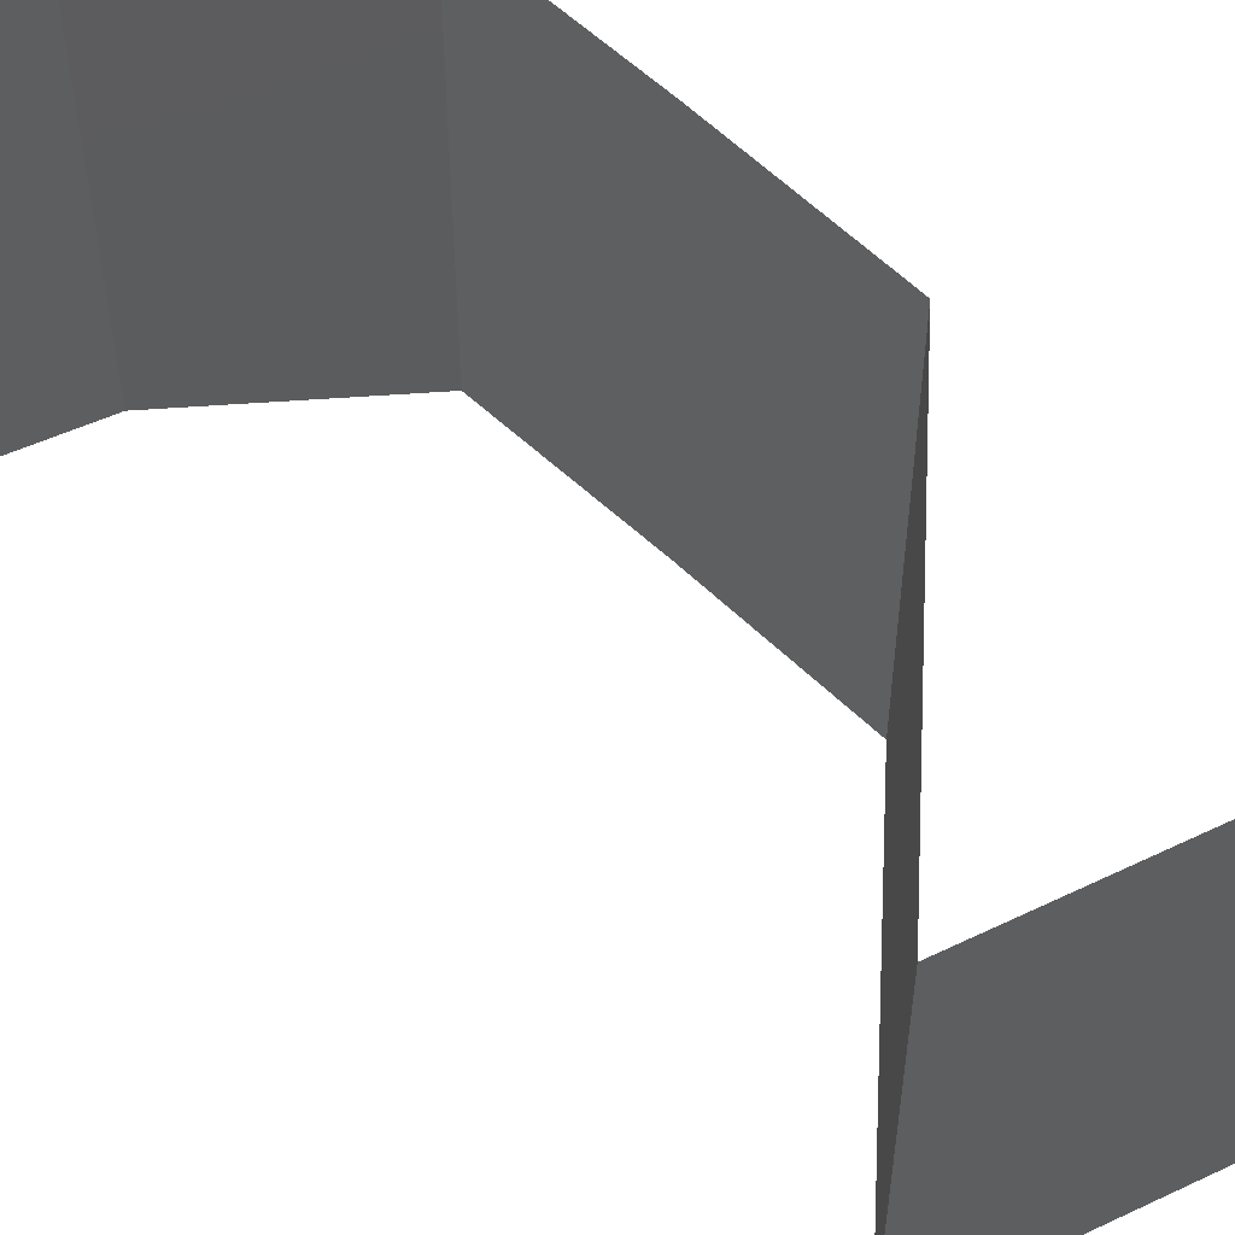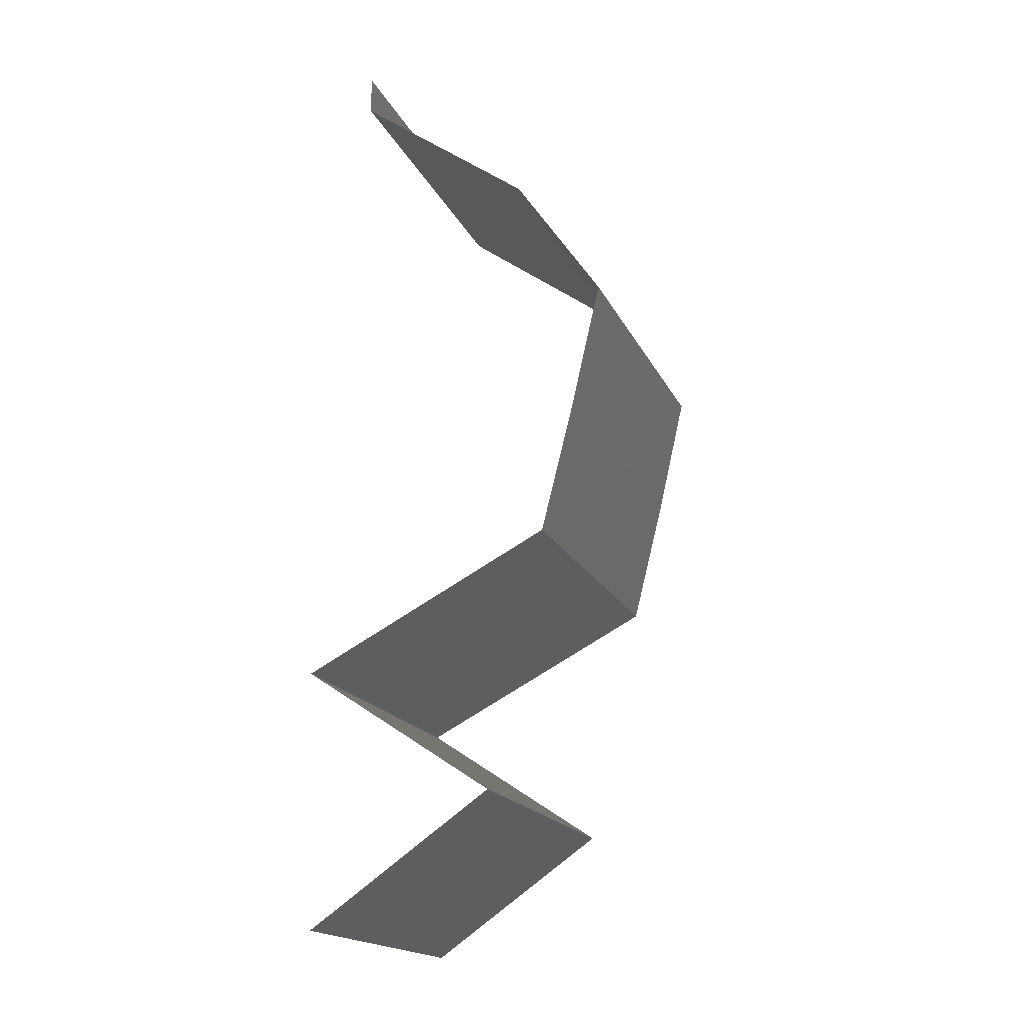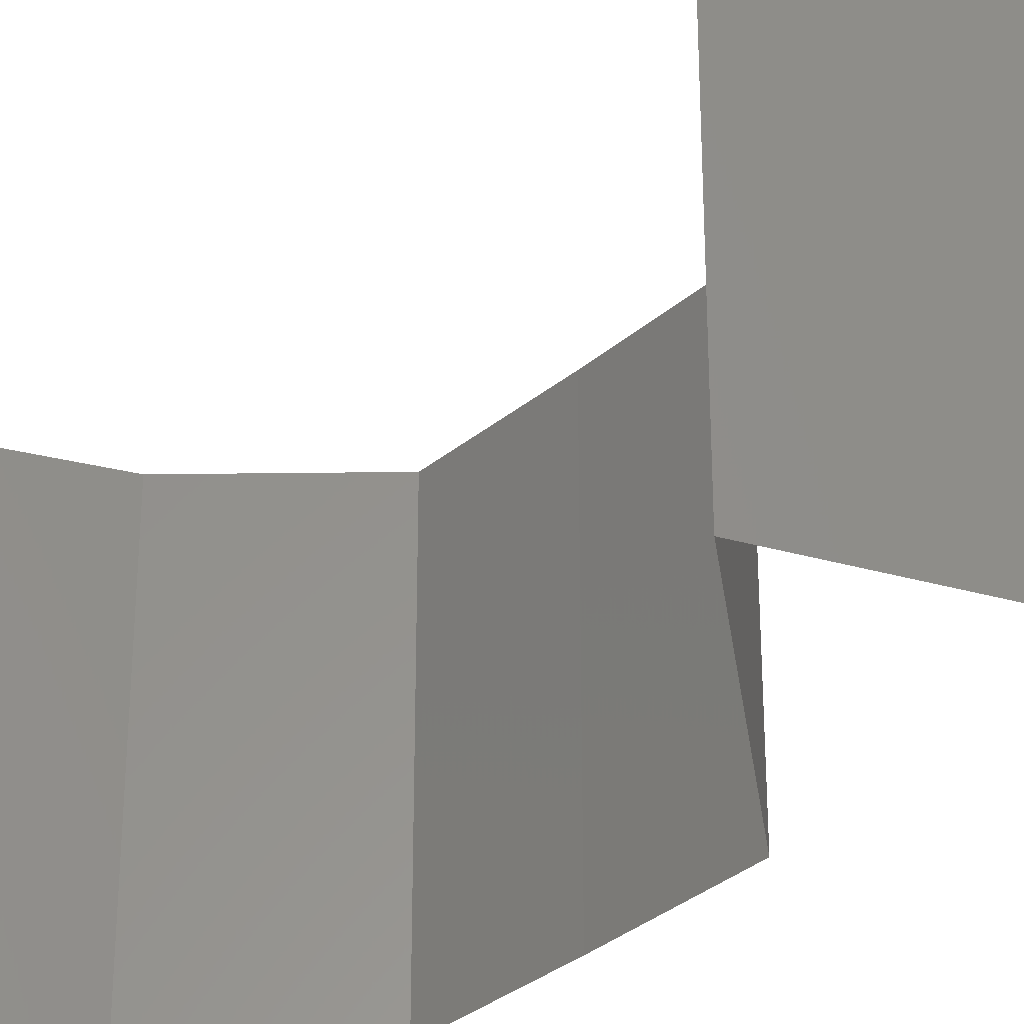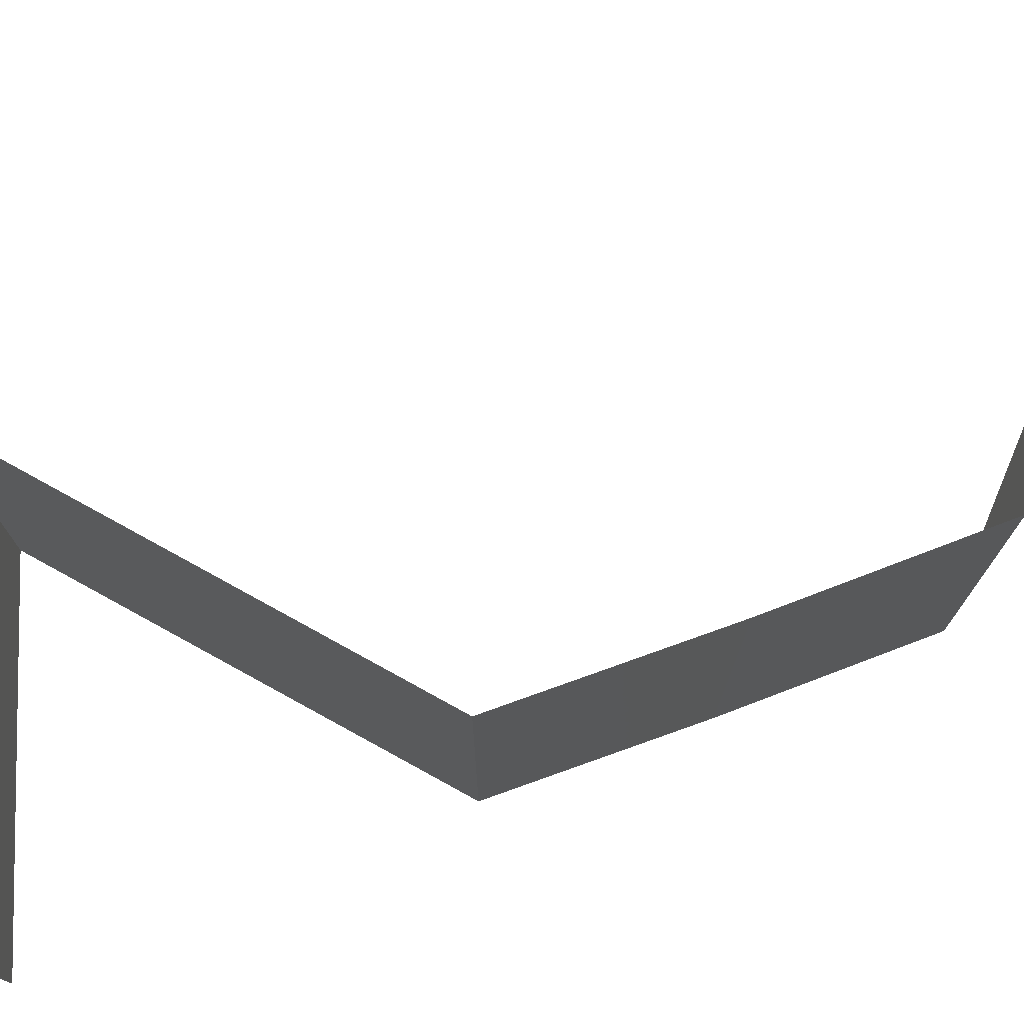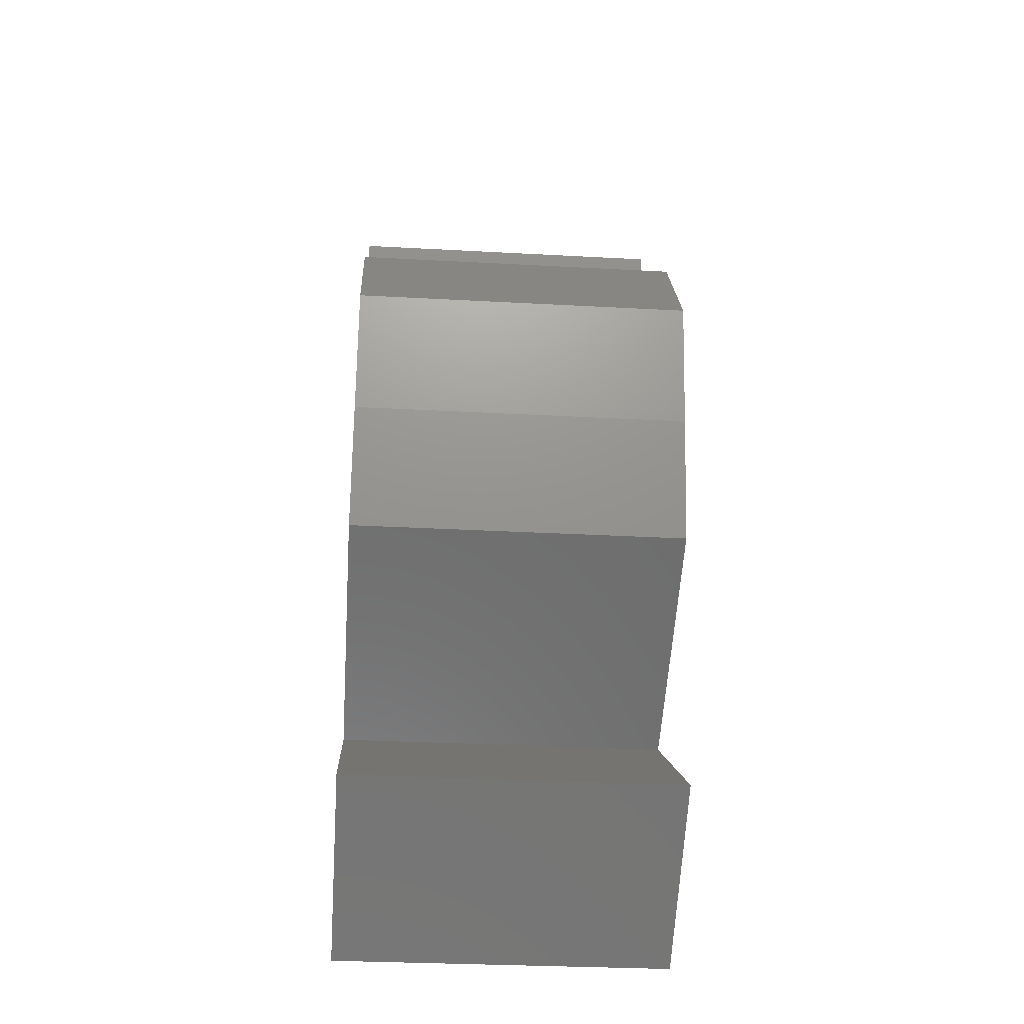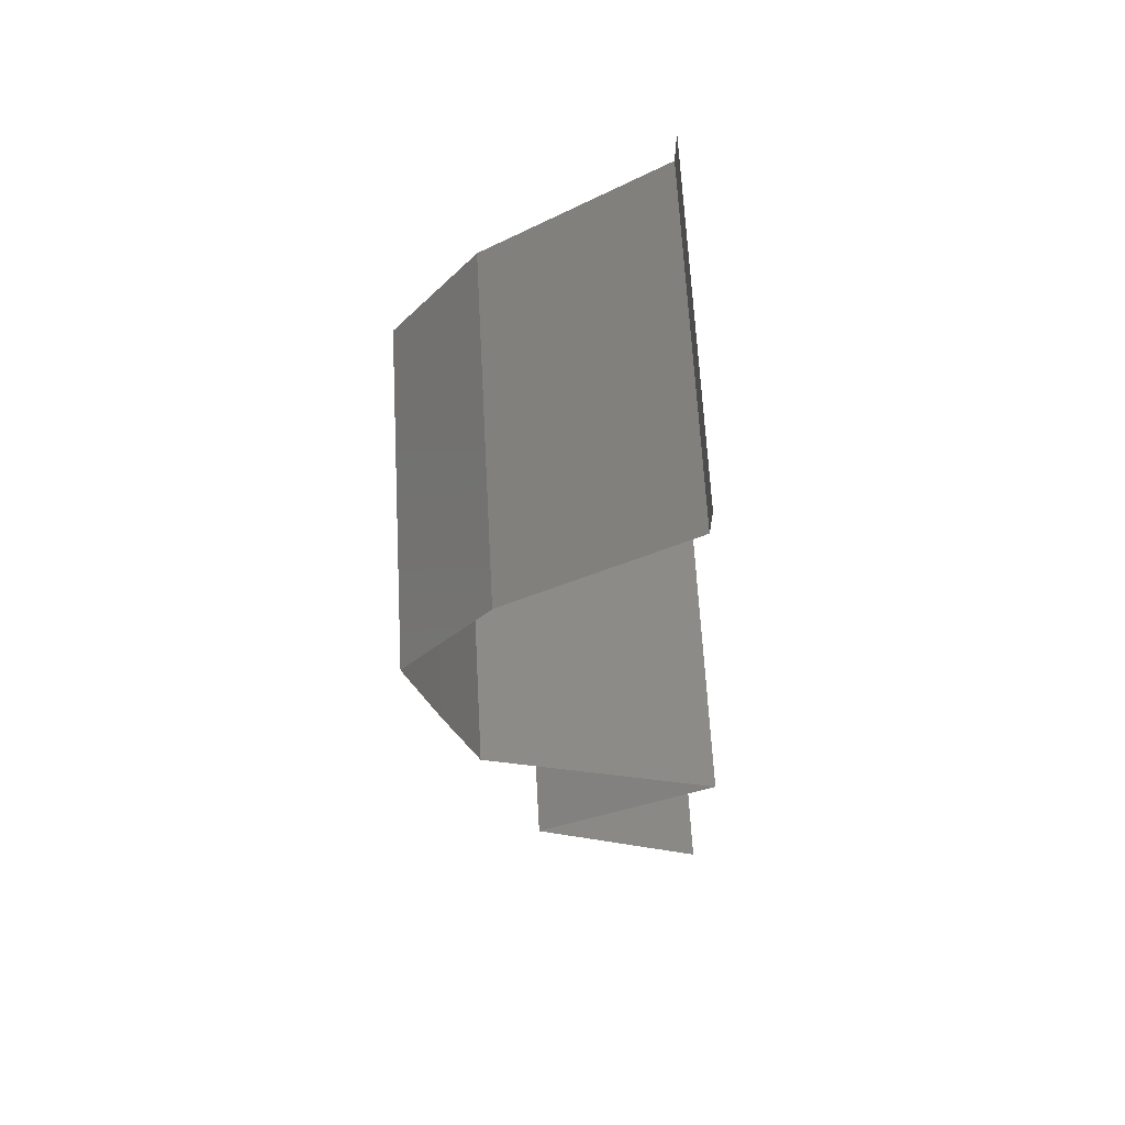
<metadata>
{"format":"stl","ext":"stl","renderer":"f3d","projection":"perspective","resolution":1024,"background":"white","views":[{"elev":60.4,"azim":-60.0,"up":"+Z"},{"elev":-18.2,"azim":19.0,"up":"+Y"},{"elev":-33.6,"azim":-55.0,"up":"+Z"},{"elev":79.9,"azim":56.1,"up":"+Z"},{"elev":-32.5,"azim":85.7,"up":"+Y"},{"elev":65.4,"azim":176.9,"up":"+Y"}]}
</metadata>
<code>
# stl→obj: 44 verts, 58 faces
v 0.04 0.05779 0
v 0.04 0.06 0
v 0.04 0.06 0.01
v 0.04 0.05779 0.01
v 0.04 0.06 0.02
v 0.04 0.05779 0.02
v 0.04985 0.05057 0.01
v 0.04492 0.05418 0.02
v 0.04492 0.05418 0
v 0.04985 0.05057 0
v 0.04985 0.05057 0.02
v 0.05229 0.04695 0.015
v 0.05473 0.04334 0
v 0.05229 0.04695 0.005
v 0.05473 0.04334 0.01
v 0.05473 0.04334 0.02
v 0.05389 0.03973 0.015
v 0.05305 0.03612 0
v 0.05389 0.03973 0.005
v 0.05305 0.03612 0.01
v 0.05305 0.03612 0.02
v 0.05213 0.03251 0.015
v 0.0512 0.02889 0
v 0.05213 0.03251 0.005
v 0.0512 0.02889 0.01
v 0.0512 0.02889 0.02
v 0.04421 0.02528 0
v 0.04435 0.02536 0.007975
v 0.03721 0.02167 0
v 0.03721 0.02167 0.01
v 0.04658 0.02651 0.01439
v 0.04191 0.0241 0.01447
v 0.03721 0.02167 0.02
v 0.04421 0.02528 0.02
v 0.04801 0.01445 0.01
v 0.04261 0.01806 0.02
v 0.04261 0.01806 0
v 0.04801 0.01445 0
v 0.04801 0.01445 0.02
v 0.0377 0.007224 0.01
v 0.04285 0.01084 0
v 0.04285 0.01084 0.02
v 0.0377 0.007224 0
v 0.0377 0.007224 0.02
f 1 2 3
f 4 5 6
f 3 5 4
f 1 3 4
f 7 4 8
f 9 4 7
f 9 1 4
f 4 6 8
f 7 10 9
f 8 11 7
f 11 12 7
f 13 14 15
f 7 14 10
f 15 12 16
f 15 14 7
f 10 14 13
f 7 12 15
f 16 12 11
f 16 17 15
f 18 19 20
f 15 19 13
f 20 17 21
f 20 19 15
f 15 17 20
f 21 17 16
f 13 19 18
f 21 22 20
f 23 24 25
f 20 24 18
f 25 22 26
f 25 24 20
f 20 22 25
f 26 22 21
f 18 24 23
f 27 28 29
f 23 28 27
f 29 28 30
f 25 28 23
f 26 31 25
f 30 32 33
f 33 32 34
f 34 31 26
f 31 28 25
f 31 32 28
f 28 32 30
f 34 32 31
f 35 30 36
f 37 30 35
f 37 29 30
f 30 33 36
f 35 38 37
f 36 39 35
f 35 40 41
f 42 40 35
f 41 38 35
f 35 39 42
f 41 40 43
f 44 40 42

</code>
